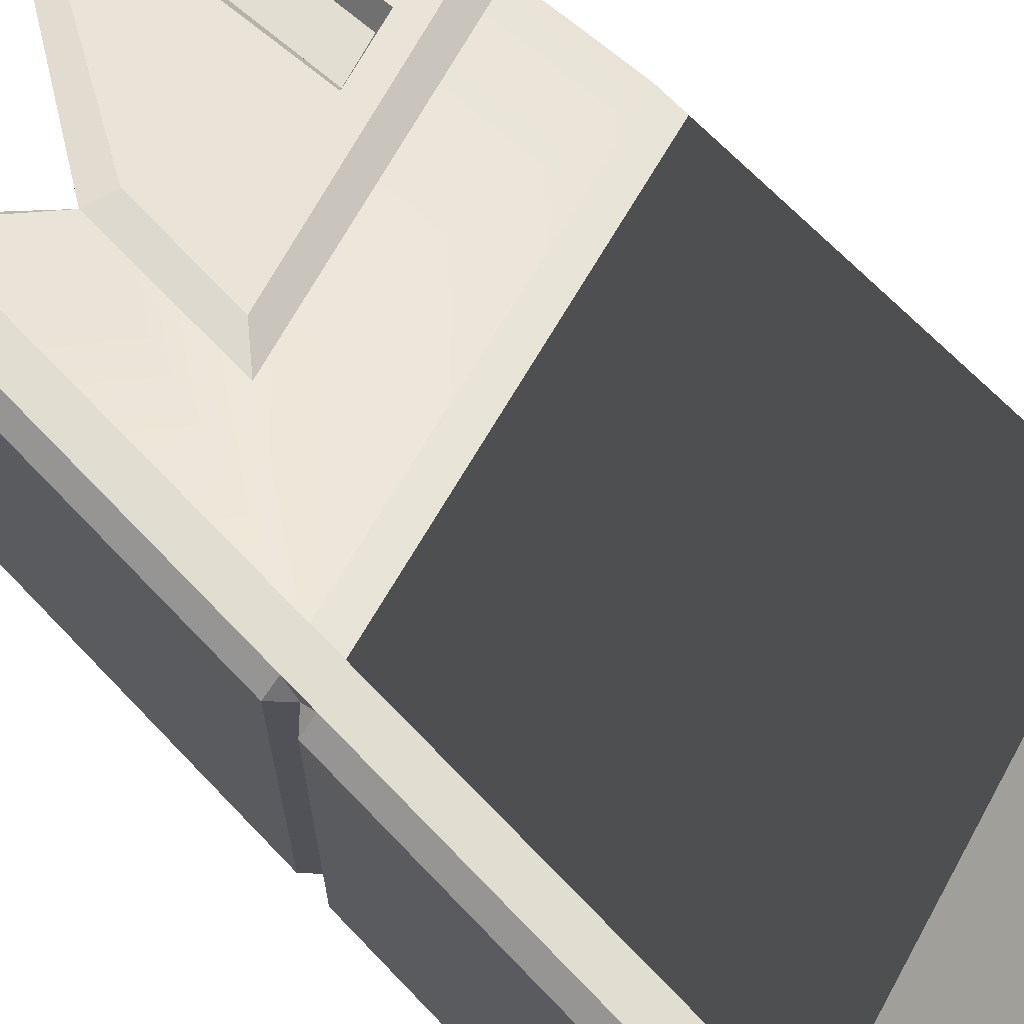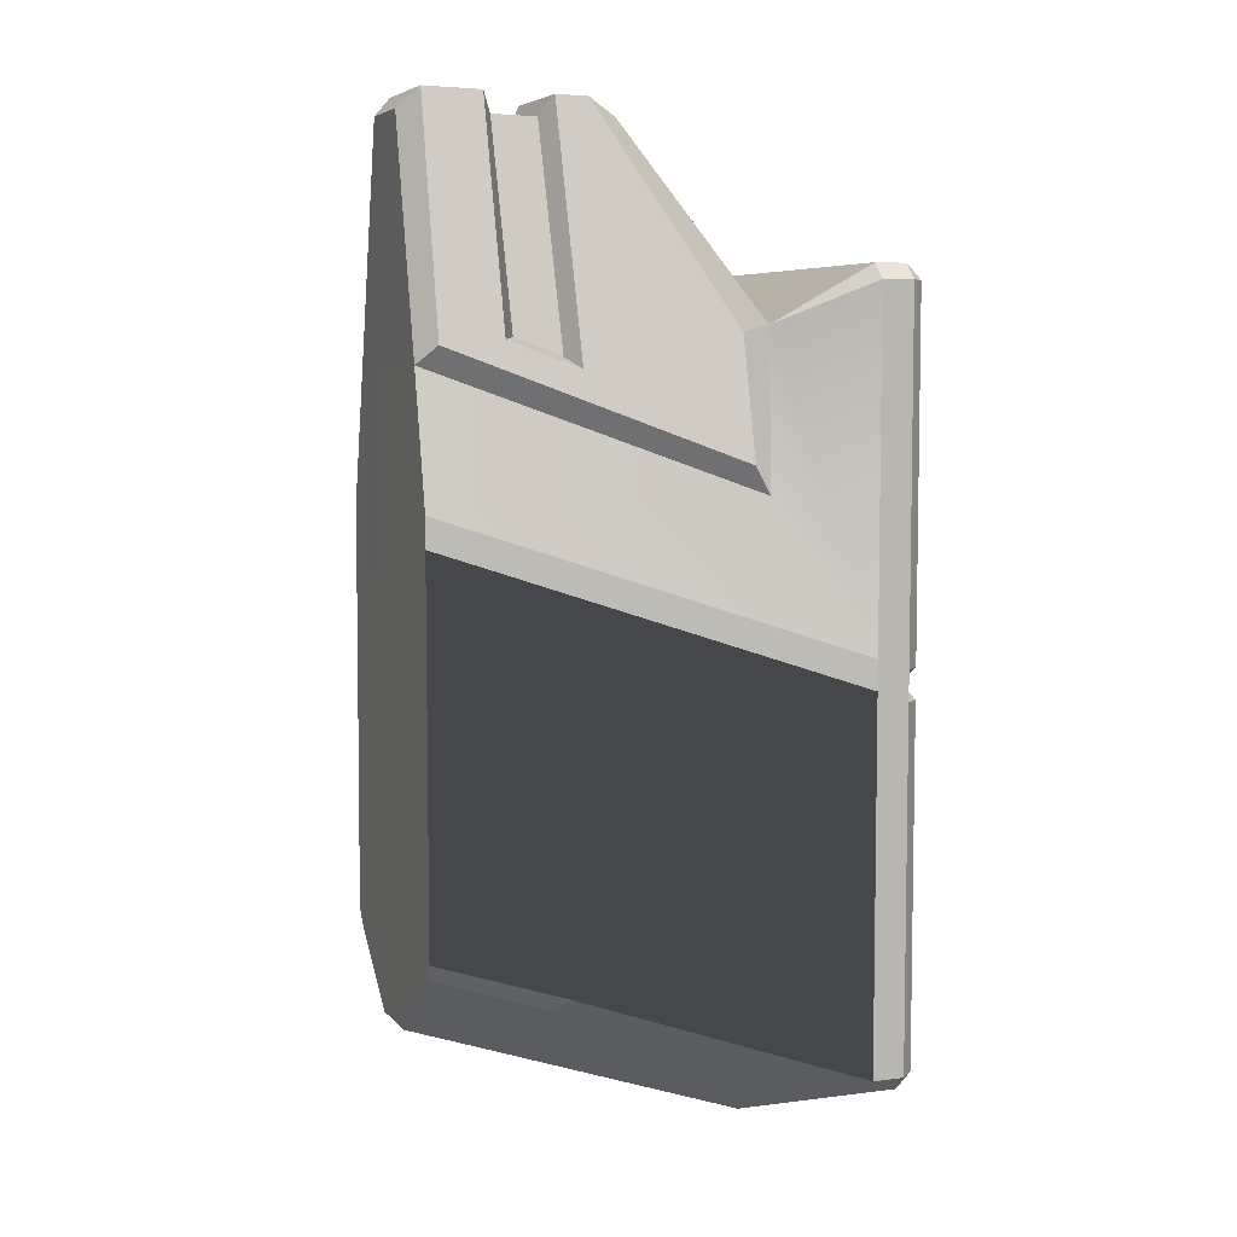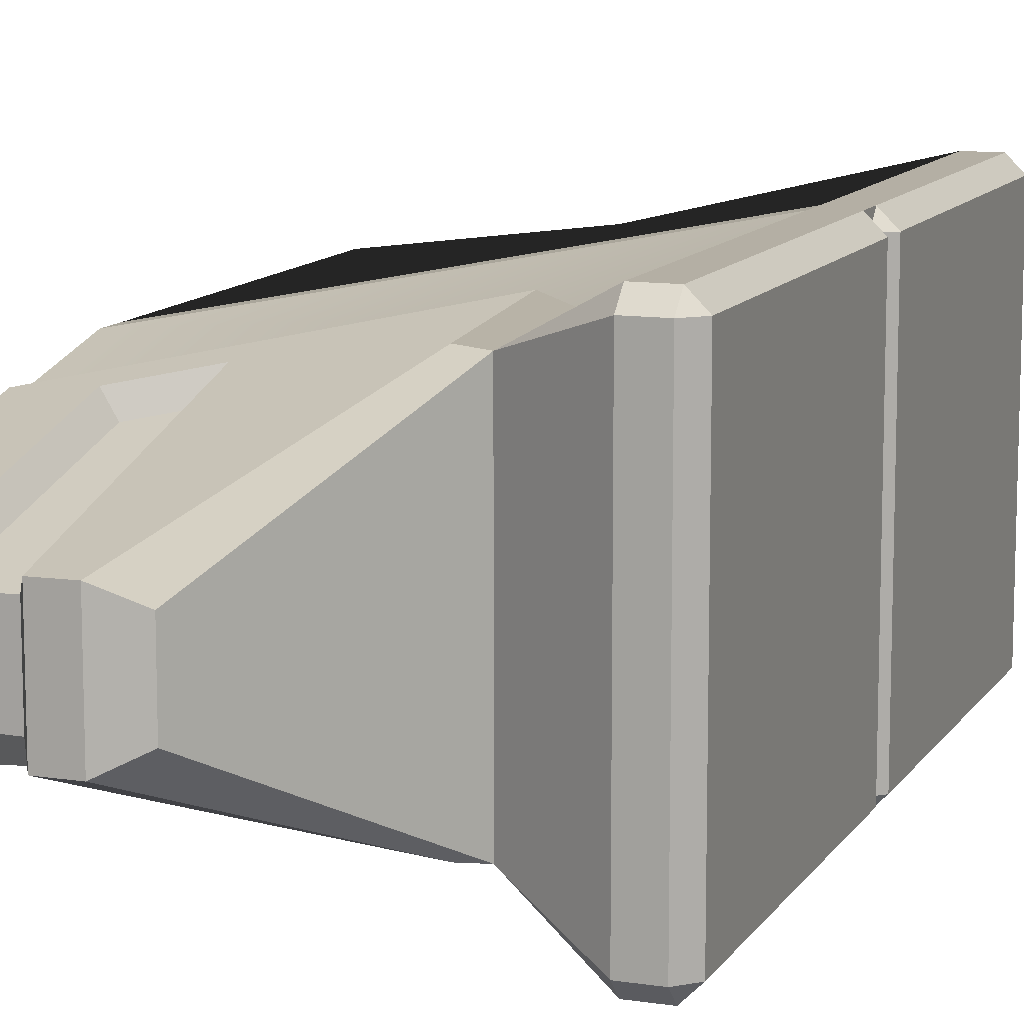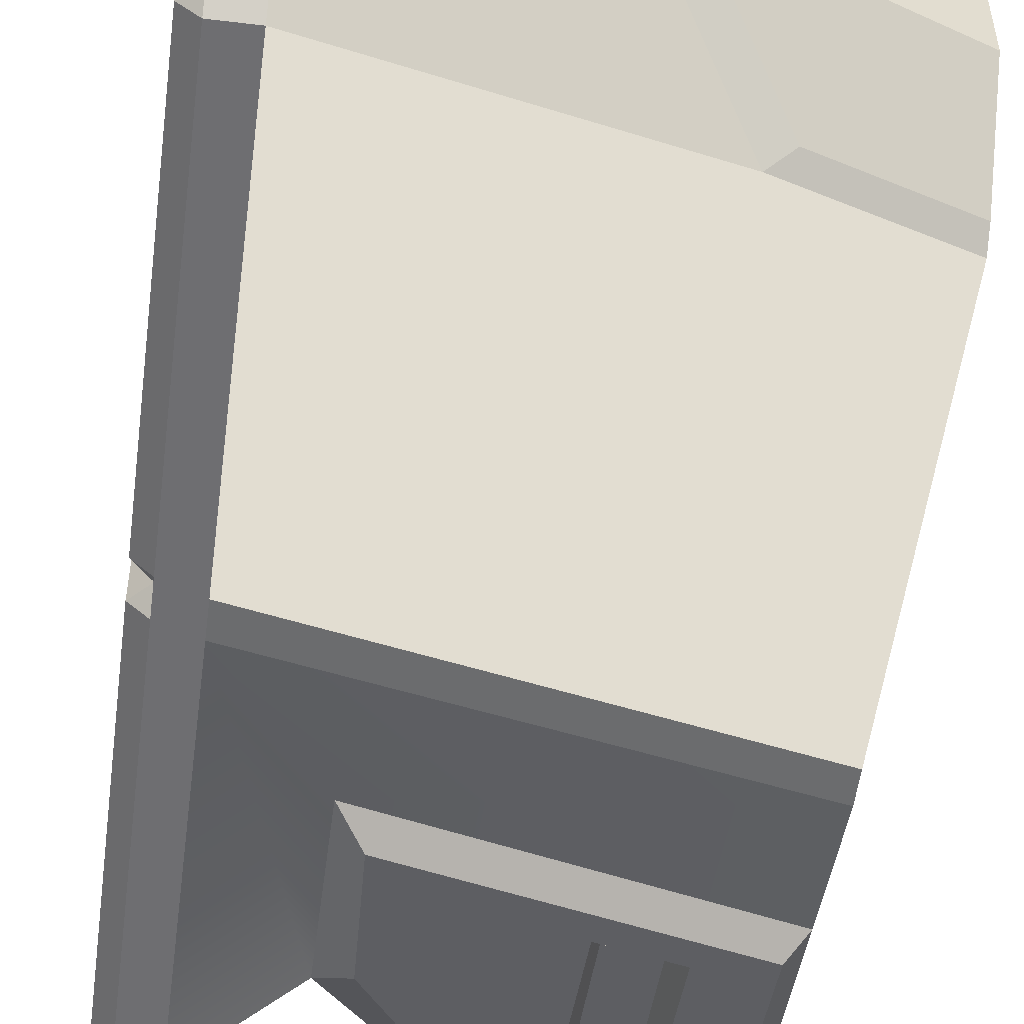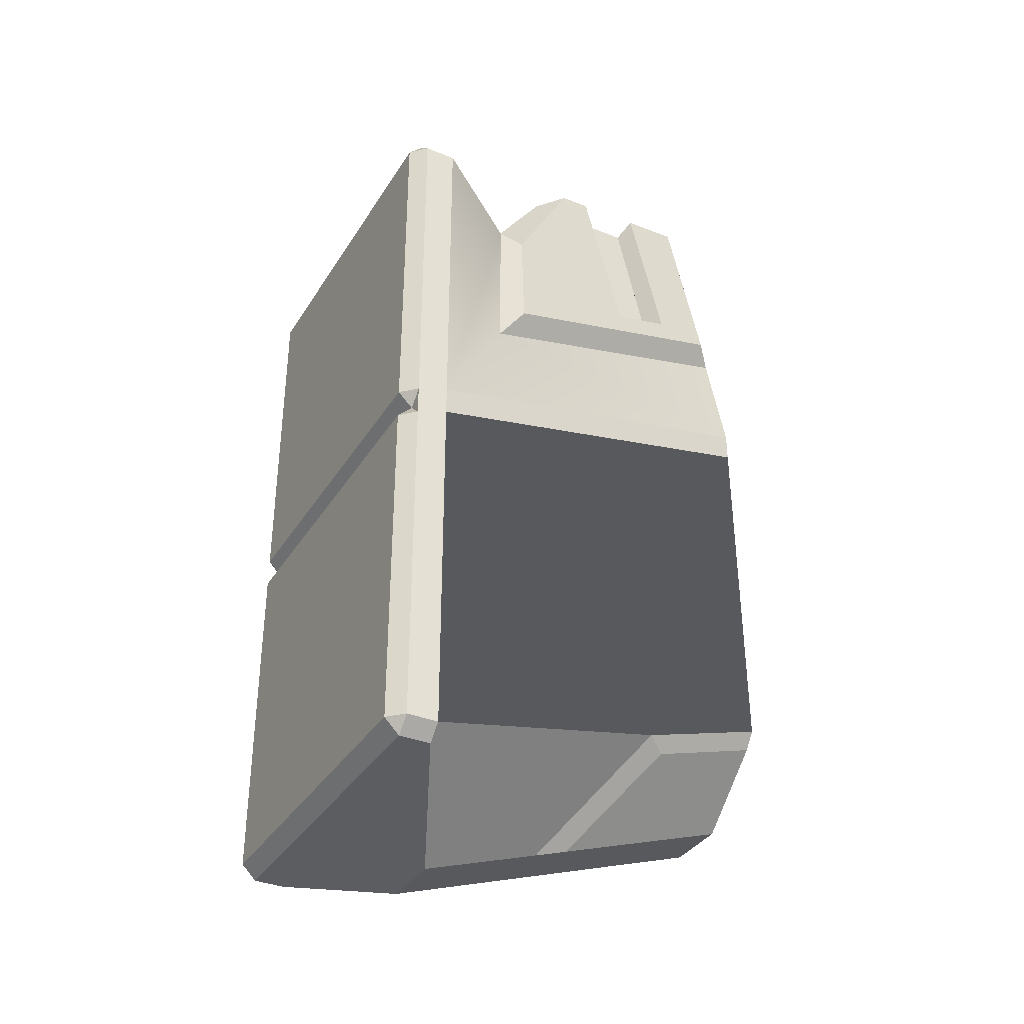
<metadata>
{"format":"obj","ext":"obj","renderer":"f3d","projection":"perspective","resolution":1024,"background":"white","views":[{"elev":68.6,"azim":136.4,"up":"+Y"},{"elev":6.1,"azim":-21.1,"up":"+Z"},{"elev":11.3,"azim":20.4,"up":"+Y"},{"elev":-54.4,"azim":172.7,"up":"+Y"},{"elev":-35.7,"azim":152.0,"up":"+Z"}]}
</metadata>
<code>
v -0.1236 0.5 -0.46
v -0.8333 0.335 -0.2313
v -0.1236 0.5 0.4907
v -1.179 0.3141 -0.1199
v -1.178 0.3084 0.843
v -0.6147 0.08507 -0.5255
v -0.8333 0.335 -0.2313
v -0.1236 0.5 -0.46
v -0.2943 0.08508 -0.6345
v -0.1236 0.46 -0.5
v -1.178 0.3084 0.843
v -1.178 0.3084 0.9204
v -0.1236 0.5 0.5681
v -0.1236 0.5 0.4907
v -0.8333 0.335 -0.2313
v -0.6147 0.08507 -0.5255
v -0.7064 0.08507 -0.4943
v -0.8842 0.2986 -0.2582
v -0.1236 0.5 0.4907
v -0.03999 0.5 0.4605
v -0.03999 0.5 -0.46
v -0.1236 0.5 -0.46
v -0.03999 0.5 0.4605
v -0.1236 0.5 0.4907
v -0.1236 0.5 0.5681
v -0.03999 0.5 0.5392
v -0.1236 0.5 -0.46
v -0.03999 0.5 -0.46
v -0.03999 0.46 -0.5
v -0.1236 0.46 -0.5
v -0.8333 0.335 -0.2313
v -0.8842 0.2986 -0.2582
v -1.179 0.2826 -0.1632
v -1.179 0.3141 -0.1199
v -0.9693 0.08506 -0.4049
v -1.179 0.08506 -0.3339
v -1.179 0.2826 -0.1632
v -0.8842 0.2986 -0.2582
v -0.7064 0.08507 -0.4943
v -0.03999 0.5 0.5392
v -0.1236 0.5 0.5681
v -0.1236 0.5 1.46
v -0.03999 0.5 1.46
v -0.1236 0.5 1.46
v -0.1236 0.46 1.5
v -0.03999 0.46 1.5
v -0.03999 0.5 1.46
v -1.178 0.2302 1.26
v -1.178 -0.2302 1.26
v -1.178 -0.08999 1.851
v -1.178 0.09528 1.851
v -1.178 -0.2302 1.26
v -1.179 -0.08506 -0.3339
v -1.179 -0.2826 -0.1632
v -1.178 -0.3084 0.843
v -1.178 -0.3084 0.9204
v -1.179 0.08506 -0.3339
v -0.03999 0.5 0.4605
v 0 0.46 0.46
v 0 0.46 -0.46
v -0.03999 0.5 -0.46
v 0 0.46 0.46
v -0.03999 0.5 0.4605
v -0.03999 0.46 0.5
v 0 0.46 -0.46
v -0.03999 0.46 -0.5
v -0.03999 0.5 -0.46
v -0.03999 0.5 1.46
v 0 0.46 1.46
v 0 0.46 0.54
v -0.03999 0.5 0.5392
v 0 0.46 1.46
v -0.03999 0.5 1.46
v -0.03999 0.46 1.5
v 0 0.46 0.54
v -0.03999 0.46 0.5
v -0.03999 0.5 0.5392
v -0.03999 0.46 0.5
v -0.03999 0.5 0.4605
v -0.03999 0.5 0.5392
v -1.179 -0.2826 -0.1632
v -1.179 -0.3141 -0.1199
v -1.178 -0.3084 0.843
v -1.179 0.3141 -0.1199
v -1.179 0.2826 -0.1632
v -1.178 0.3084 0.843
v -1.178 0.3084 0.9204
v -1.178 0.2302 1.26
v -1.179 0.2826 -0.1632
v -1.179 0.08506 -0.3339
v -1.178 0.3084 0.9204
v 0 0.46 0.54
v 0 -0.46 0.54
v -0.03999 -0.46 0.5
v -0.03999 0.46 0.5
v 0 0.46 1.46
v 0 -0.46 1.46
v 0 -0.46 0.54
v 0 0.46 0.54
v -0.03999 0.46 1.5
v -0.03999 -0.46 1.5
v 0 -0.46 1.46
v 0 0.46 1.46
v 0 0.46 -0.46
v 0 -0.46 -0.46
v -0.03999 -0.46 -0.5
v -0.03999 0.46 -0.5
v 0 0.46 0.46
v 0 -0.46 0.46
v 0 -0.46 -0.46
v 0 0.46 -0.46
v -0.03999 0.46 0.5
v -0.03999 -0.46 0.5
v 0 -0.46 0.46
v 0 0.46 0.46
v -0.1236 0.46 1.5
v -0.1236 -0.46 1.5
v -0.03999 -0.46 1.5
v -0.03999 0.46 1.5
v -0.1236 -0.46 -0.5
v -0.2943 -0.08508 -0.6345
v -0.2943 0.08508 -0.6345
v -0.1236 0.46 -0.5
v -0.03999 -0.46 -0.5
v -0.03999 0.46 -0.5
v -1.179 0.08506 -0.3339
v -0.9693 0.08506 -0.4049
v -0.9693 -0.08506 -0.4049
v -1.179 -0.08506 -0.3339
v -0.7064 0.08507 -0.4943
v -0.7064 -0.08507 -0.4943
v -0.2943 0.08508 -0.6345
v -0.2943 -0.08508 -0.6345
v -0.6147 -0.08507 -0.5255
v -0.6147 0.08507 -0.5255
v -0.6147 0.08507 -0.5255
v -0.6147 -0.08507 -0.5255
v -0.7064 -0.08507 -0.4943
v -0.7064 0.08507 -0.4943
v -1.178 -0.3084 0.843
v -1.179 -0.3141 -0.1199
v -0.1236 -0.5 0.4907
v -0.8333 -0.335 -0.2313
v -0.1236 -0.5 -0.46
v -0.1236 -0.5 -0.46
v -0.8333 -0.335 -0.2313
v -0.6147 -0.08507 -0.5255
v -0.2943 -0.08508 -0.6345
v -0.1236 -0.46 -0.5
v -1.178 -0.3084 0.843
v -0.1236 -0.5 0.4907
v -0.1236 -0.5 0.5681
v -1.178 -0.3084 0.9204
v -0.8333 -0.335 -0.2313
v -0.8842 -0.2986 -0.2582
v -0.7064 -0.08507 -0.4943
v -0.6147 -0.08507 -0.5255
v -0.1236 -0.5 0.4907
v -0.1236 -0.5 -0.46
v -0.03999 -0.5 -0.46
v -0.03999 -0.5 0.4605
v -0.03999 -0.5 0.4605
v -0.03999 -0.5 0.5392
v -0.1236 -0.5 0.5681
v -0.1236 -0.5 0.4907
v -0.1236 -0.5 -0.46
v -0.1236 -0.46 -0.5
v -0.03999 -0.46 -0.5
v -0.03999 -0.5 -0.46
v -0.8333 -0.335 -0.2313
v -1.179 -0.3141 -0.1199
v -1.179 -0.2826 -0.1632
v -0.8842 -0.2986 -0.2582
v -1.179 -0.2826 -0.1632
v -1.179 -0.08506 -0.3339
v -0.9693 -0.08506 -0.4049
v -0.8842 -0.2986 -0.2582
v -0.7064 -0.08507 -0.4943
v -0.03999 -0.5 0.5392
v -0.03999 -0.5 1.46
v -0.1236 -0.5 1.46
v -0.1236 -0.5 0.5681
v -0.1236 -0.5 1.46
v -0.03999 -0.5 1.46
v -0.03999 -0.46 1.5
v -0.1236 -0.46 1.5
v -0.03999 -0.5 0.4605
v -0.03999 -0.5 -0.46
v 0 -0.46 -0.46
v 0 -0.46 0.46
v 0 -0.46 0.46
v -0.03999 -0.46 0.5
v -0.03999 -0.5 0.4605
v 0 -0.46 -0.46
v -0.03999 -0.5 -0.46
v -0.03999 -0.46 -0.5
v -0.03999 -0.5 1.46
v -0.03999 -0.5 0.5392
v 0 -0.46 0.54
v 0 -0.46 1.46
v 0 -0.46 1.46
v -0.03999 -0.46 1.5
v -0.03999 -0.5 1.46
v 0 -0.46 0.54
v -0.03999 -0.5 0.5392
v -0.03999 -0.46 0.5
v -0.03999 -0.46 0.5
v -0.03999 -0.5 0.5392
v -0.03999 -0.5 0.4605
v -1.133 0.2758 1.305
v -1.178 0.2302 1.26
v -1.178 0.09528 1.851
v -1.128 0.1352 1.901
v -0.7162 -0.1325 1.893
v -0.6312 -0.09 1.851
v -0.6312 0.09528 1.851
v -0.7162 0.1369 1.893
v -1.132 -0.2752 1.305
v -1.128 -0.1295 1.901
v -1.178 -0.08999 1.851
v -1.178 -0.2302 1.26
v -1.128 0.1352 1.901
v -1.178 0.09528 1.851
v -1.178 -0.08999 1.851
v -1.128 -0.1295 1.901
v -0.3487 0.3796 1.355
v -0.6312 0.09528 1.851
v -0.6312 -0.09 1.851
v -0.3487 -0.3596 1.355
v -0.3487 0.3796 1.355
v -0.1236 0.46 1.5
v -0.1236 0.5 1.46
v -1.178 0.3084 0.9204
v -1.178 0.2302 1.26
v -0.3487 0.3796 0.9527
v -0.1236 0.5 0.5681
v -0.3487 0.3796 1.355
v -0.1236 0.5 1.46
v -0.3487 -0.3596 1.355
v -0.1236 -0.5 1.46
v -0.1236 -0.46 1.5
v -0.1236 -0.5 0.5681
v -0.1236 -0.5 1.46
v -0.3487 -0.3596 1.355
v -0.3487 -0.3796 0.9527
v -1.178 -0.3084 0.9204
v -1.178 -0.2302 1.26
v -0.1236 0.46 1.5
v -0.3487 0.3796 1.355
v -0.3487 -0.3596 1.355
v -0.1236 -0.46 1.5
v -1.178 0.2302 1.26
v -1.133 0.2758 1.305
v -0.4068 0.4199 1.024
v -0.3487 0.3796 0.9527
v -0.3487 0.3796 1.355
v -0.3487 0.3796 0.9527
v -0.4068 0.4199 1.024
v -0.4193 0.3835 1.336
v -0.4193 0.3835 1.336
v -0.7162 0.1369 1.893
v -0.6312 0.09528 1.851
v -0.3487 0.3796 1.355
v -0.6312 -0.09 1.851
v -0.7162 -0.1325 1.893
v -0.4189 -0.3695 1.338
v -0.3487 -0.3596 1.355
v -0.3487 -0.3596 1.355
v -0.4189 -0.3695 1.338
v -0.4061 -0.4173 1.027
v -0.3487 -0.3796 0.9527
v -1.178 -0.2302 1.26
v -0.3487 -0.3796 0.9527
v -0.4061 -0.4173 1.027
v -1.132 -0.2752 1.305
v -1.132 -0.2752 1.305
v -0.4061 -0.4173 1.027
v -0.8004 -0.3223 1.251
v -0.977 -0.2877 1.319
v -1.128 -0.1295 1.901
v -0.977 -0.1306 1.898
v -0.4189 -0.3695 1.338
v -0.8004 -0.1319 1.895
v -0.7162 -0.1325 1.893
v -0.7162 0.1369 1.893
v -0.8004 0.1366 1.895
v -0.8004 -0.1319 1.895
v -0.7162 -0.1325 1.893
v -0.977 -0.1306 1.898
v -0.977 0.1358 1.898
v -1.128 0.1352 1.901
v -1.128 -0.1295 1.901
v -0.8312 0.09928 1.845
v -0.8262 0.2612 1.28
v -0.9425 0.2386 1.326
v -0.9477 0.09711 1.848
v -0.4193 0.3835 1.336
v -0.4068 0.4199 1.024
v -0.8004 0.3241 1.251
v -0.8004 0.1366 1.895
v -0.7162 0.1369 1.893
v -1.133 0.2758 1.305
v -0.977 0.2891 1.319
v -1.128 0.1352 1.901
v -0.977 0.1358 1.898
v -0.977 0.1358 1.898
v -0.9477 0.09711 1.848
v -0.9425 0.2386 1.326
v -0.977 0.2891 1.319
v -0.8004 0.3241 1.251
v -0.977 0.2891 1.319
v -0.9425 0.2386 1.326
v -0.8262 0.2612 1.28
v -0.8004 0.3241 1.251
v -0.8262 0.2612 1.28
v -0.8312 0.09928 1.845
v -0.8004 0.1366 1.895
v -0.8312 0.09928 1.845
v -0.8262 0.2612 1.28
v -0.8262 0.2612 1.28
v -0.8312 0.09928 1.845
v -0.9477 0.09711 1.848
v -0.9477 0.09711 1.848
v -0.9425 0.2386 1.326
v -0.9425 0.2386 1.326
v -0.9425 0.2386 1.326
v -0.9425 0.2386 1.326
v -0.8262 0.2612 1.28
v -0.8262 0.2612 1.28
v -0.8311 -0.09474 1.845
v -0.9476 -0.09218 1.848
v -0.9427 -0.2369 1.326
v -0.8264 -0.2594 1.279
v -0.8312 0.09928 1.845
v -0.9477 0.09711 1.848
v -0.9476 -0.09218 1.848
v -0.8311 -0.09474 1.845
v -0.977 -0.1306 1.898
v -0.977 -0.2877 1.319
v -0.9427 -0.2369 1.326
v -0.9476 -0.09218 1.848
v -0.977 0.1358 1.898
v -0.977 -0.1306 1.898
v -0.9476 -0.09218 1.848
v -0.9477 0.09711 1.848
v -0.8004 -0.1319 1.895
v -0.8004 0.1366 1.895
v -0.8312 0.09928 1.845
v -0.8311 -0.09474 1.845
v -0.8004 -0.3223 1.251
v -0.8004 -0.1319 1.895
v -0.8311 -0.09474 1.845
v -0.8264 -0.2594 1.279
v -0.8004 -0.3223 1.251
v -0.8264 -0.2594 1.279
v -0.9427 -0.2369 1.326
v -0.977 -0.2877 1.319
v -0.8312 0.09928 1.845
v -0.8311 -0.09474 1.845
v -0.8312 0.09928 1.845
v -0.9477 0.09711 1.848
v -0.9476 -0.09218 1.848
v -0.9477 0.09711 1.848
g Rudder_Falcon_Base_LOD0
f 1 2 3
f 2 4 3
f 5 3 4
f 6 7 8
f 8 9 6
f 8 10 9
f 11 12 13
f 11 13 14
f 15 16 17
f 15 17 18
f 19 20 21
f 19 21 22
f 23 24 25
f 23 25 26
f 27 28 29
f 27 29 30
f 31 32 33
f 31 33 34
f 35 36 37
f 37 38 35
f 38 39 35
f 40 41 42
f 40 42 43
f 44 45 46
f 44 46 47
f 48 49 50
f 48 50 51
f 52 48 53
f 52 53 54
f 52 54 55
f 55 56 52
f 48 57 53
f 58 59 60
f 58 60 61
f 62 63 64
f 65 66 67
f 68 69 70
f 68 70 71
f 72 73 74
f 75 76 77
f 78 79 80
f 81 82 83
f 84 85 86
f 87 86 85
f 88 89 90
f 88 91 89
f 92 93 94
f 92 94 95
f 96 97 98
f 96 98 99
f 100 101 102
f 100 102 103
f 104 105 106
f 104 106 107
f 108 109 110
f 108 110 111
f 112 113 114
f 112 114 115
f 116 117 118
f 116 118 119
f 120 121 122
f 122 123 120
f 123 124 120
f 123 125 124
f 126 127 128
f 126 128 129
f 130 128 127
f 130 131 128
f 132 133 134
f 132 134 135
f 136 137 138
f 136 138 139
f 140 141 142
f 141 143 142
f 143 144 142
f 145 146 147
f 147 148 145
f 148 149 145
f 150 151 152
f 150 152 153
f 154 155 156
f 154 156 157
f 158 159 160
f 158 160 161
f 162 163 164
f 162 164 165
f 166 167 168
f 166 168 169
f 170 171 172
f 170 172 173
f 174 175 176
f 176 177 174
f 176 178 177
f 179 180 181
f 179 181 182
f 183 184 185
f 183 185 186
f 187 188 189
f 187 189 190
f 191 192 193
f 194 195 196
f 197 198 199
f 197 199 200
f 201 202 203
f 204 205 206
f 207 208 209
f 210 211 212
f 210 212 213
f 214 215 216
f 214 216 217
f 218 219 220
f 218 220 221
f 222 223 224
f 222 224 225
f 226 227 228
f 226 228 229
f 230 231 232
f 233 234 235
f 233 235 236
f 236 235 237
f 236 237 238
f 239 240 241
f 242 243 244
f 242 244 245
f 246 242 245
f 246 245 247
f 248 249 250
f 248 250 251
f 252 253 254
f 252 254 255
f 256 257 258
f 256 258 259
f 260 261 262
f 260 262 263
f 264 265 266
f 264 266 267
f 268 269 270
f 268 270 271
f 272 273 274
f 272 274 275
f 276 277 278
f 278 279 276
f 279 280 276
f 279 281 280
f 278 277 282
f 282 283 278
f 282 284 283
f 285 286 287
f 285 287 288
f 289 290 291
f 289 291 292
f 293 294 295
f 293 295 296
f 297 298 299
f 299 300 297
f 300 301 297
f 299 298 302
f 302 303 299
f 302 304 303
f 304 305 303
f 306 307 308
f 306 308 309
f 310 311 312
f 310 312 313
f 314 315 316
f 314 316 317
f 318 319 320
f 318 320 321
f 322 323 324
f 322 324 325
f 326 327 328
f 326 328 329
f 330 331 332
f 330 332 333
f 334 335 336
f 334 336 337
f 338 339 340
f 338 340 341
f 342 343 344
f 342 344 345
f 346 347 348
f 346 348 349
f 350 351 352
f 350 352 353
f 354 355 356
f 354 356 357
f 358 359 360
f 361 362 363

</code>
